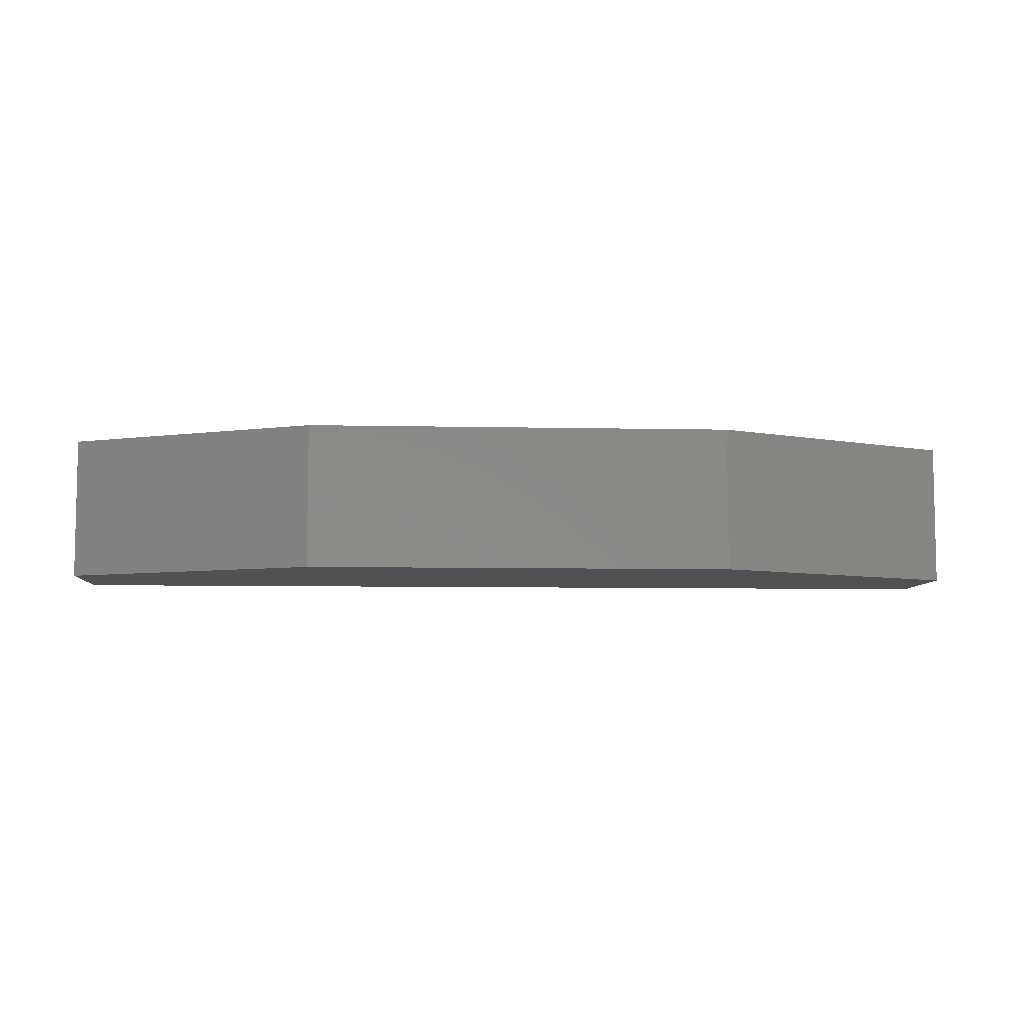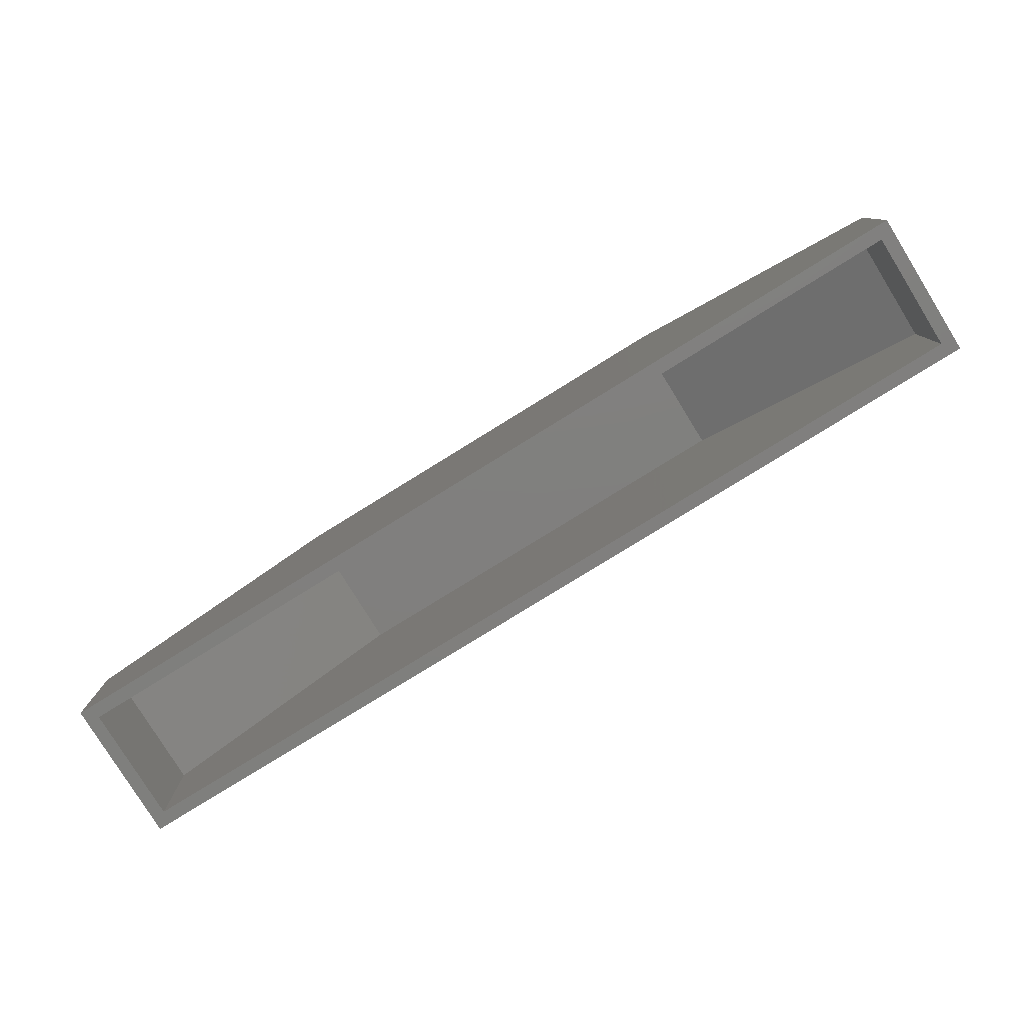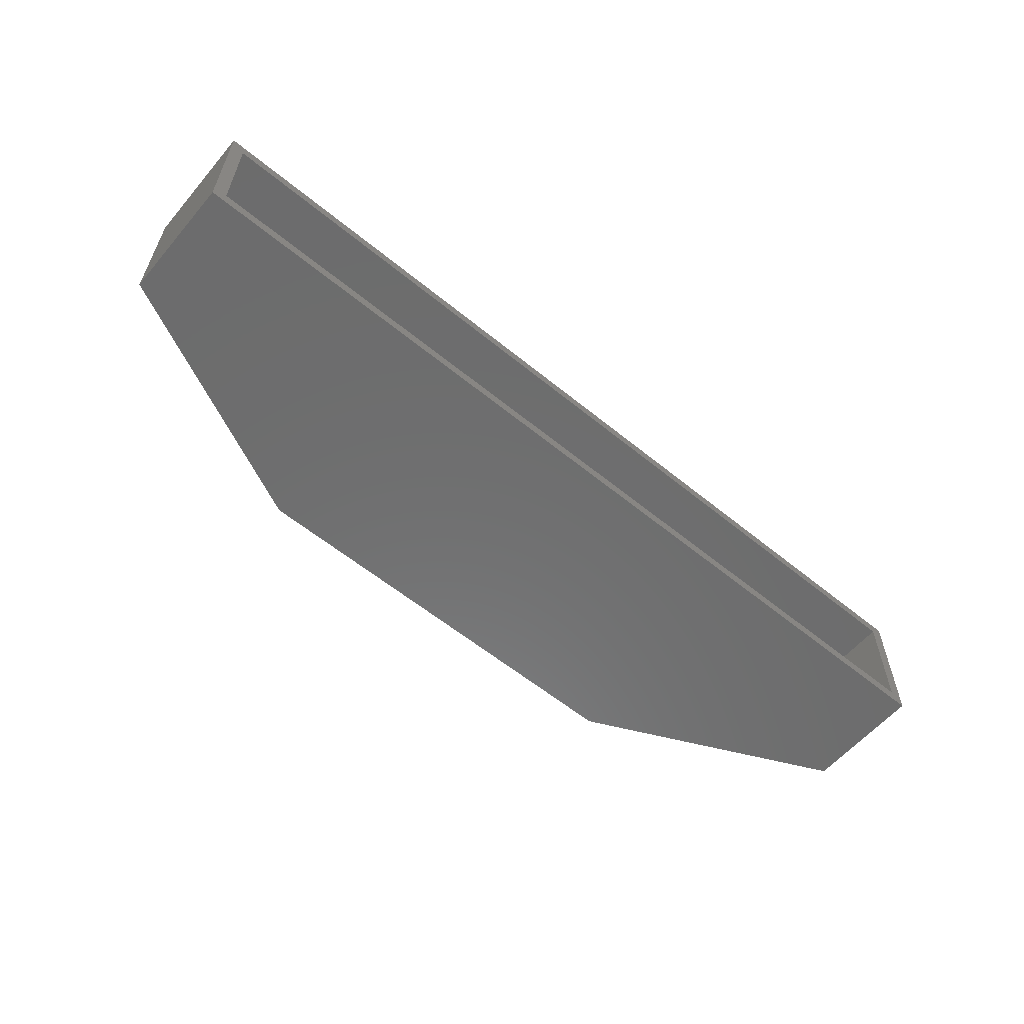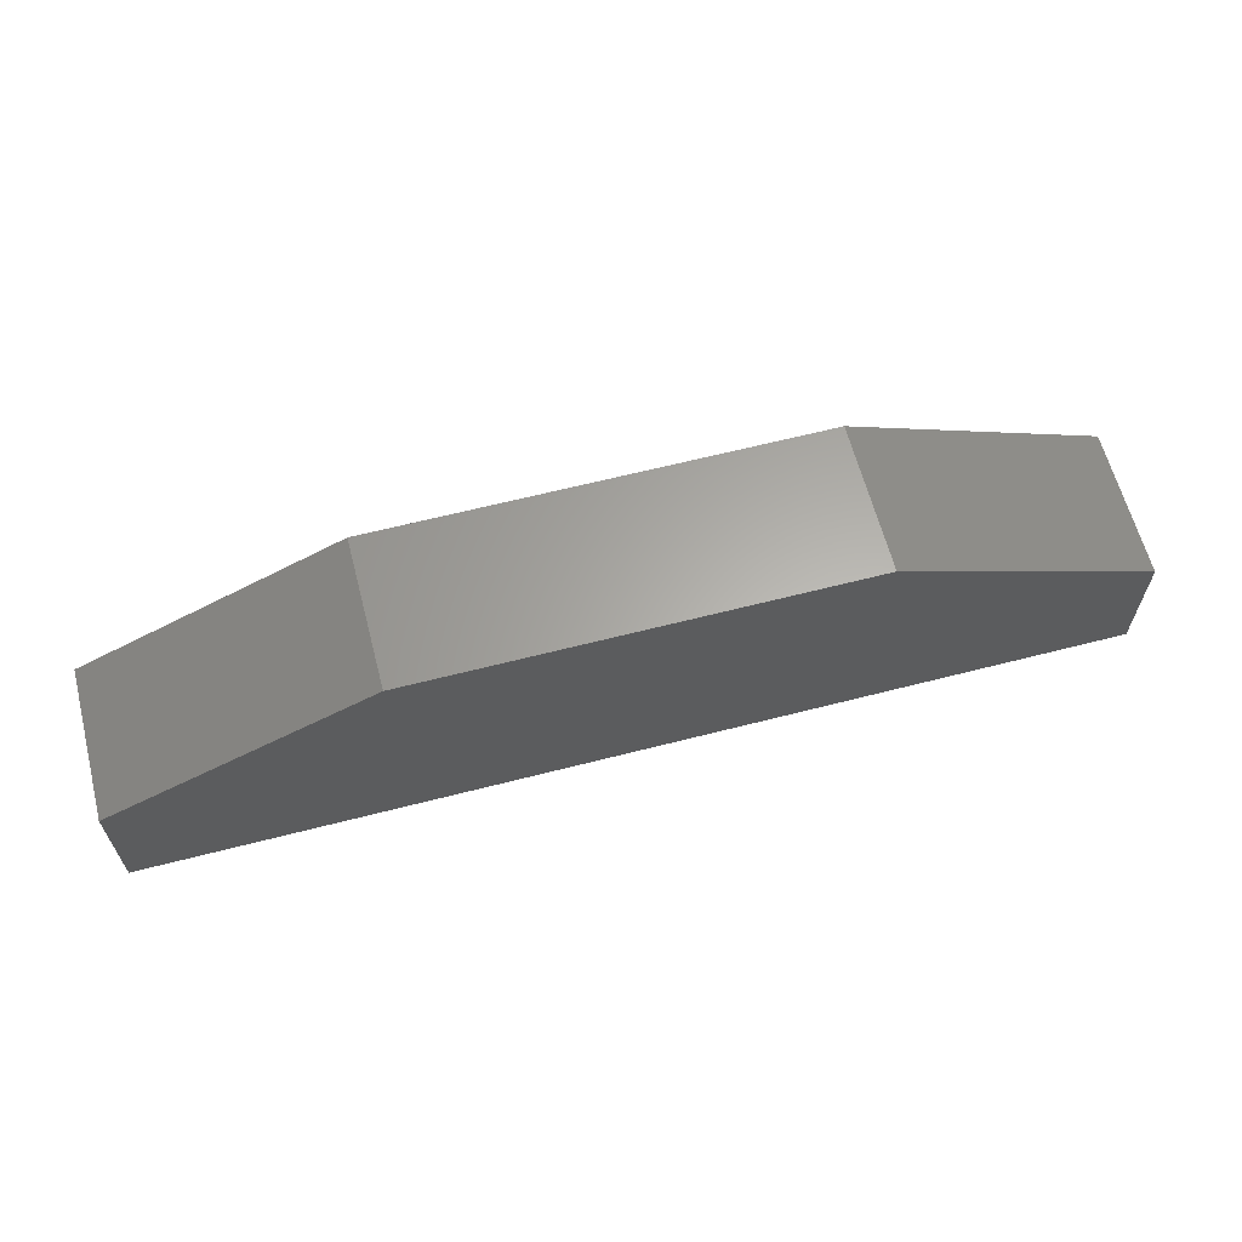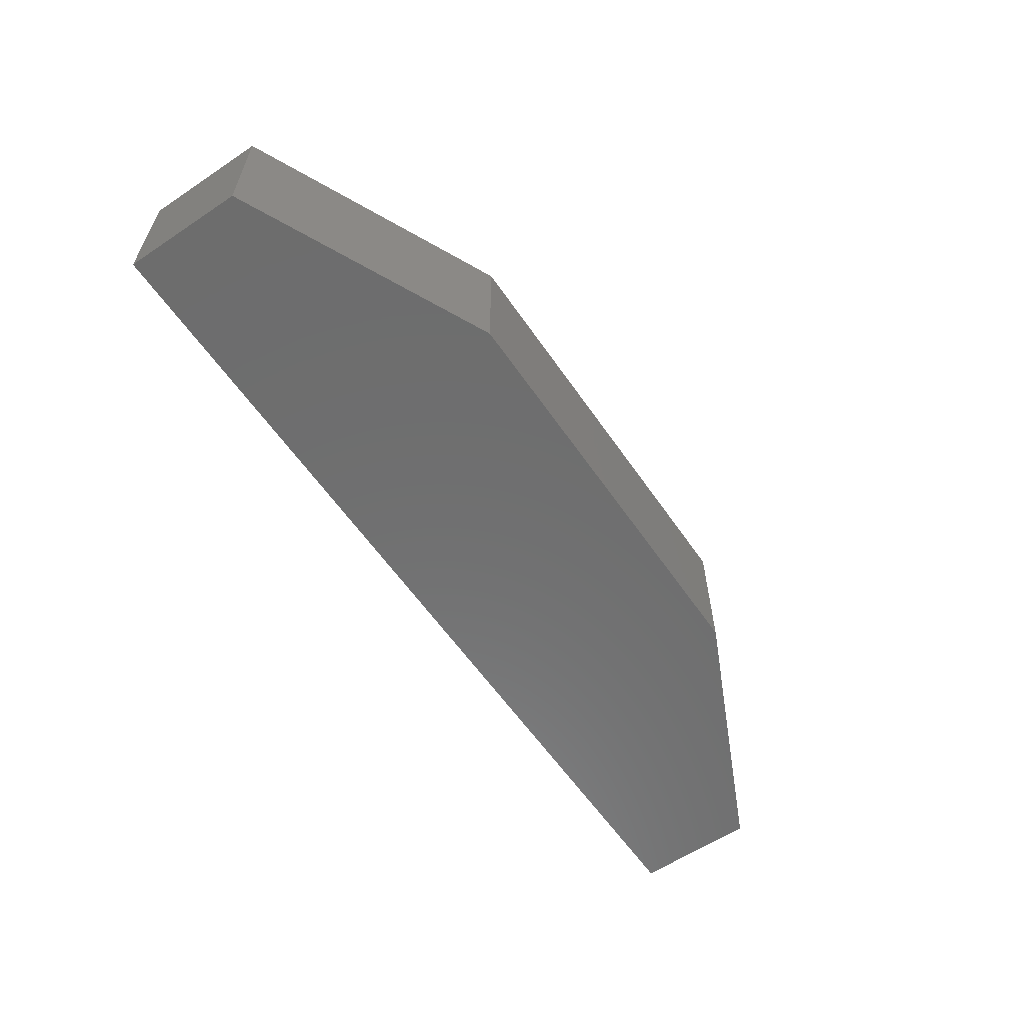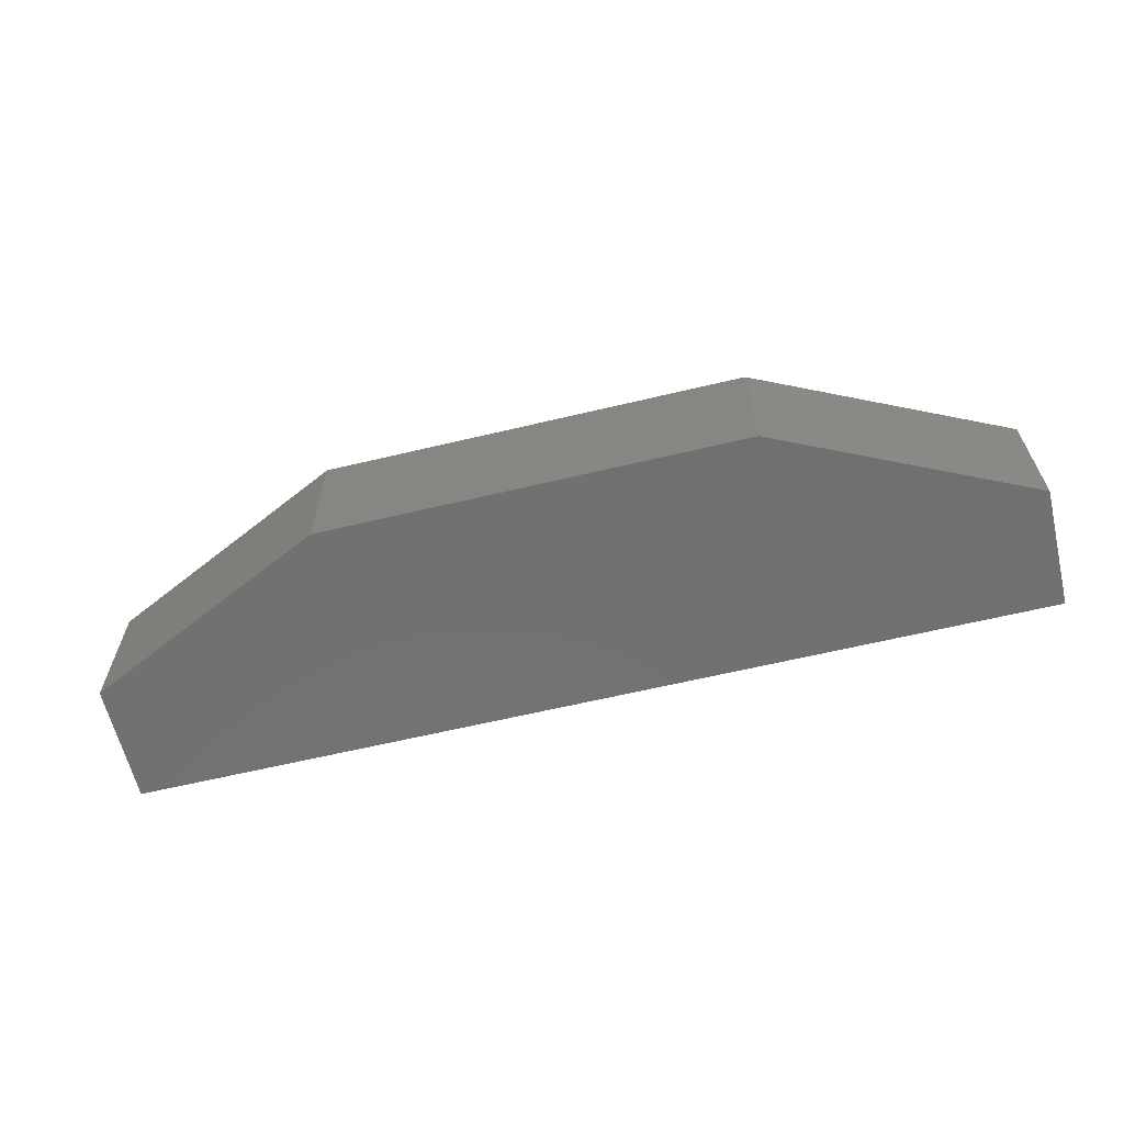
<metadata>
{"format":"stl","ext":"stl","renderer":"f3d","projection":"perspective","resolution":1024,"background":"white","views":[{"elev":-7.1,"azim":-3.6,"up":"+Y"},{"elev":-79.5,"azim":-148.3,"up":"+Z"},{"elev":-58.8,"azim":139.9,"up":"+Y"},{"elev":63.0,"azim":-14.6,"up":"+Z"},{"elev":-59.6,"azim":-55.6,"up":"+Y"},{"elev":-62.6,"azim":13.6,"up":"+Y"}]}
</metadata>
<code>
# stl→obj: 24 verts, 44 faces
v -160.2 54 95
v -349 54 6.352
v -349 -54 6.352
v -160.2 -54 95
v 160.2 54 95
v 160.2 -54 95
v 349 54 6.352
v 349 -54 6.352
v -349 -54 -85
v 349 -54 -85
v 349 54 -85
v -349 54 -85
v 339 -44 -85
v -339 -44 -85
v -339 44 -85
v 339 44 -85
v 339 -44 0
v 339 44 0
v 158 -44 85
v 158 44 85
v -158 -44 85
v -339 -44 0
v -158 44 85
v -339 44 0
f 1 2 3
f 3 4 1
f 5 1 4
f 4 6 5
f 7 5 6
f 6 8 7
f 9 6 4
f 10 8 6
f 6 9 10
f 4 3 9
f 11 1 5
f 12 2 1
f 1 11 12
f 5 7 11
f 10 11 7
f 7 8 10
f 2 12 9
f 9 3 2
f 11 10 13
f 10 9 14
f 14 13 10
f 9 12 15
f 12 11 16
f 15 14 9
f 13 16 11
f 16 15 12
f 16 13 17
f 17 18 16
f 18 17 19
f 19 20 18
f 13 21 19
f 14 22 21
f 21 13 14
f 19 17 13
f 15 20 23
f 16 18 20
f 20 15 16
f 23 24 15
f 20 19 21
f 21 23 20
f 23 21 22
f 22 24 23
f 22 14 15
f 15 24 22

</code>
